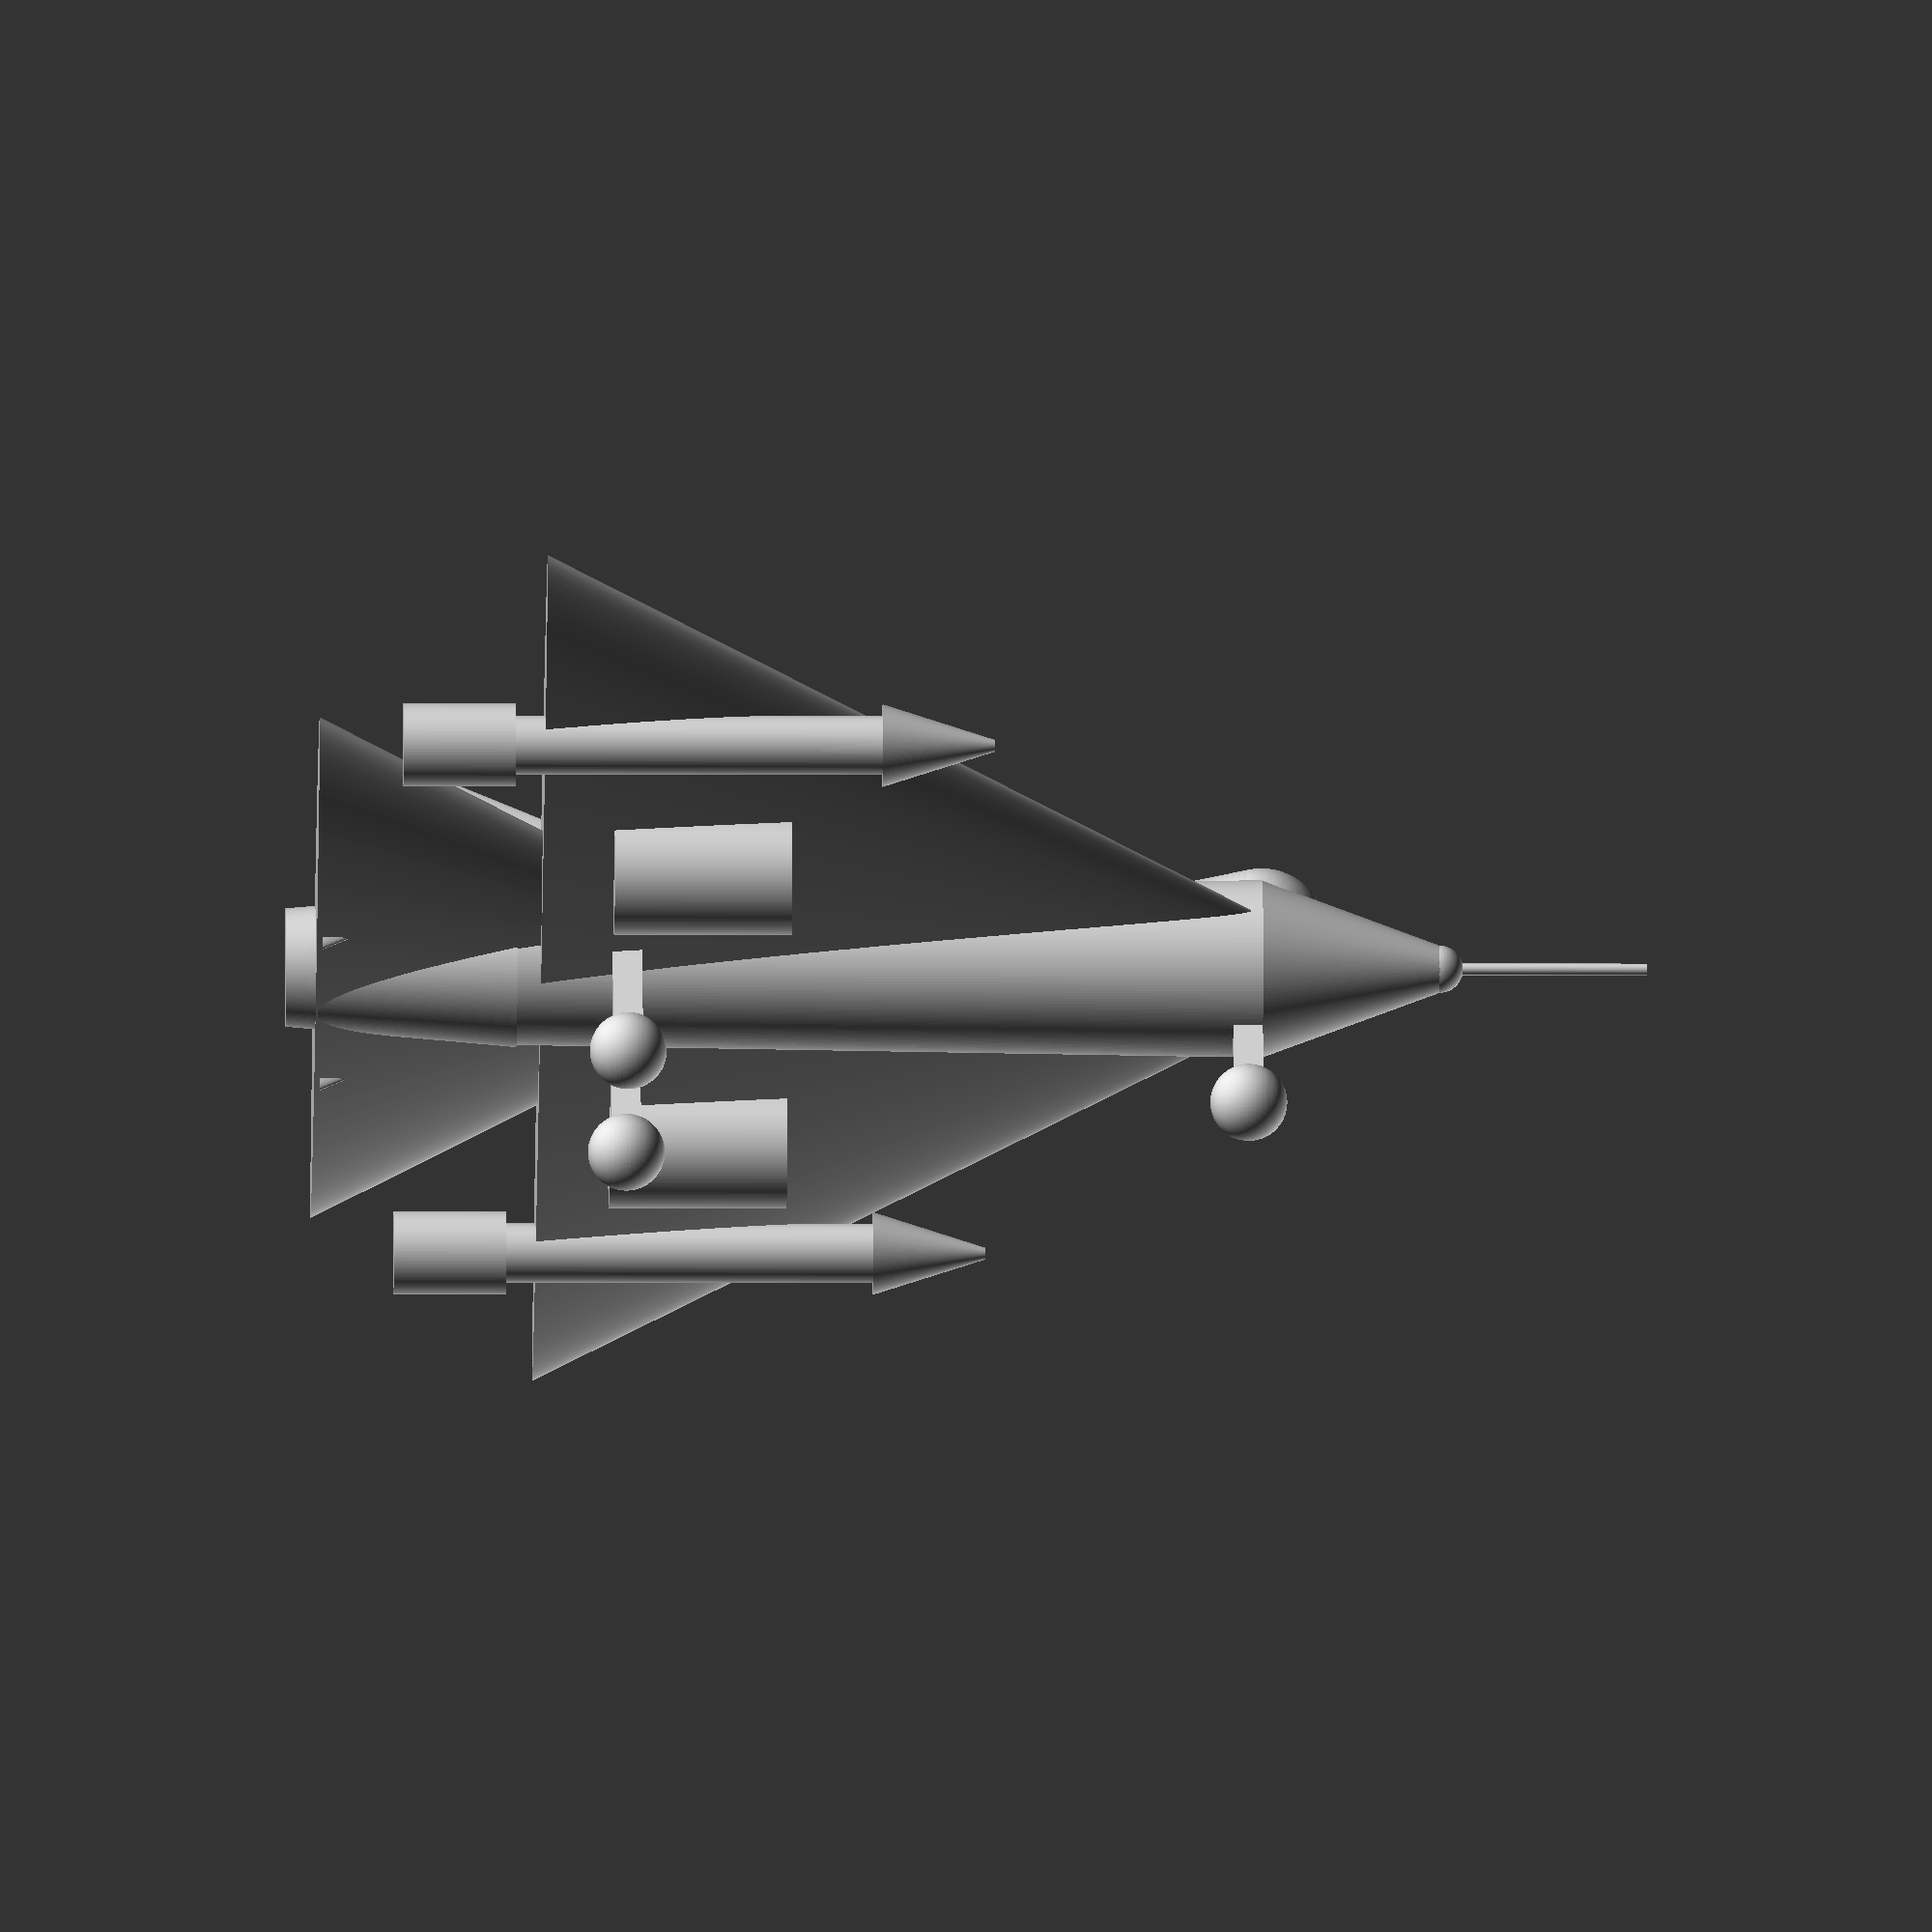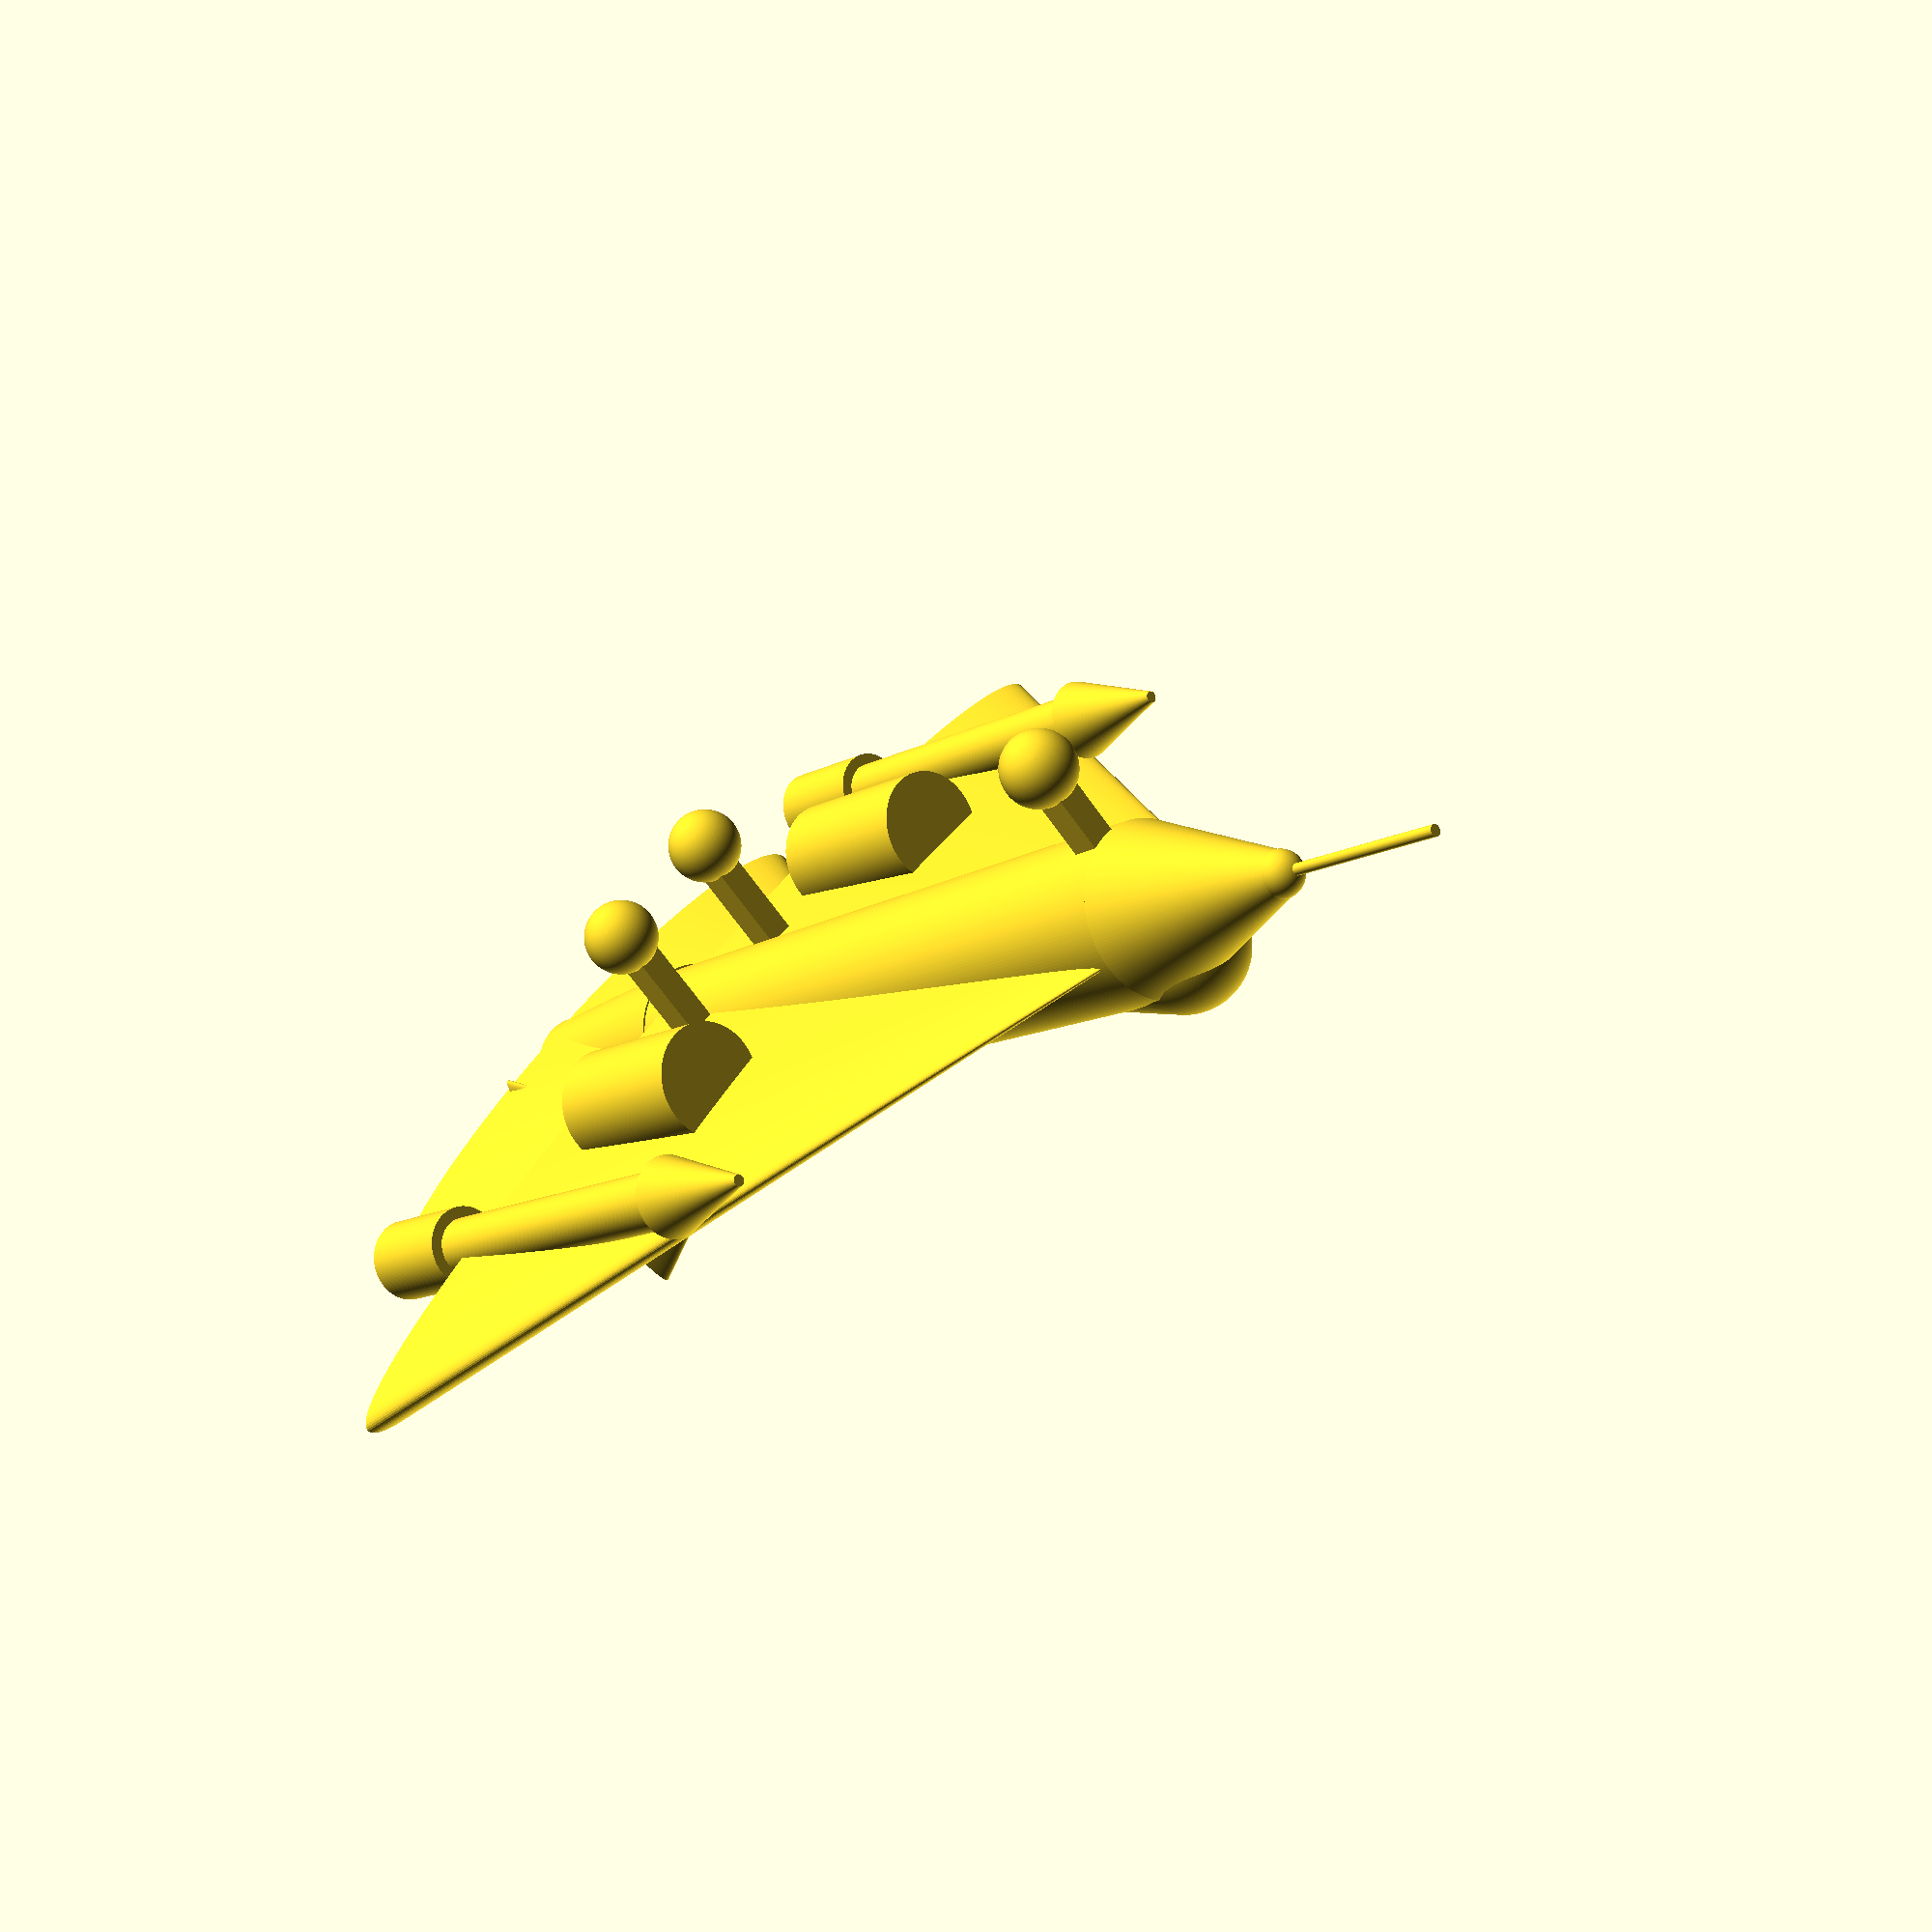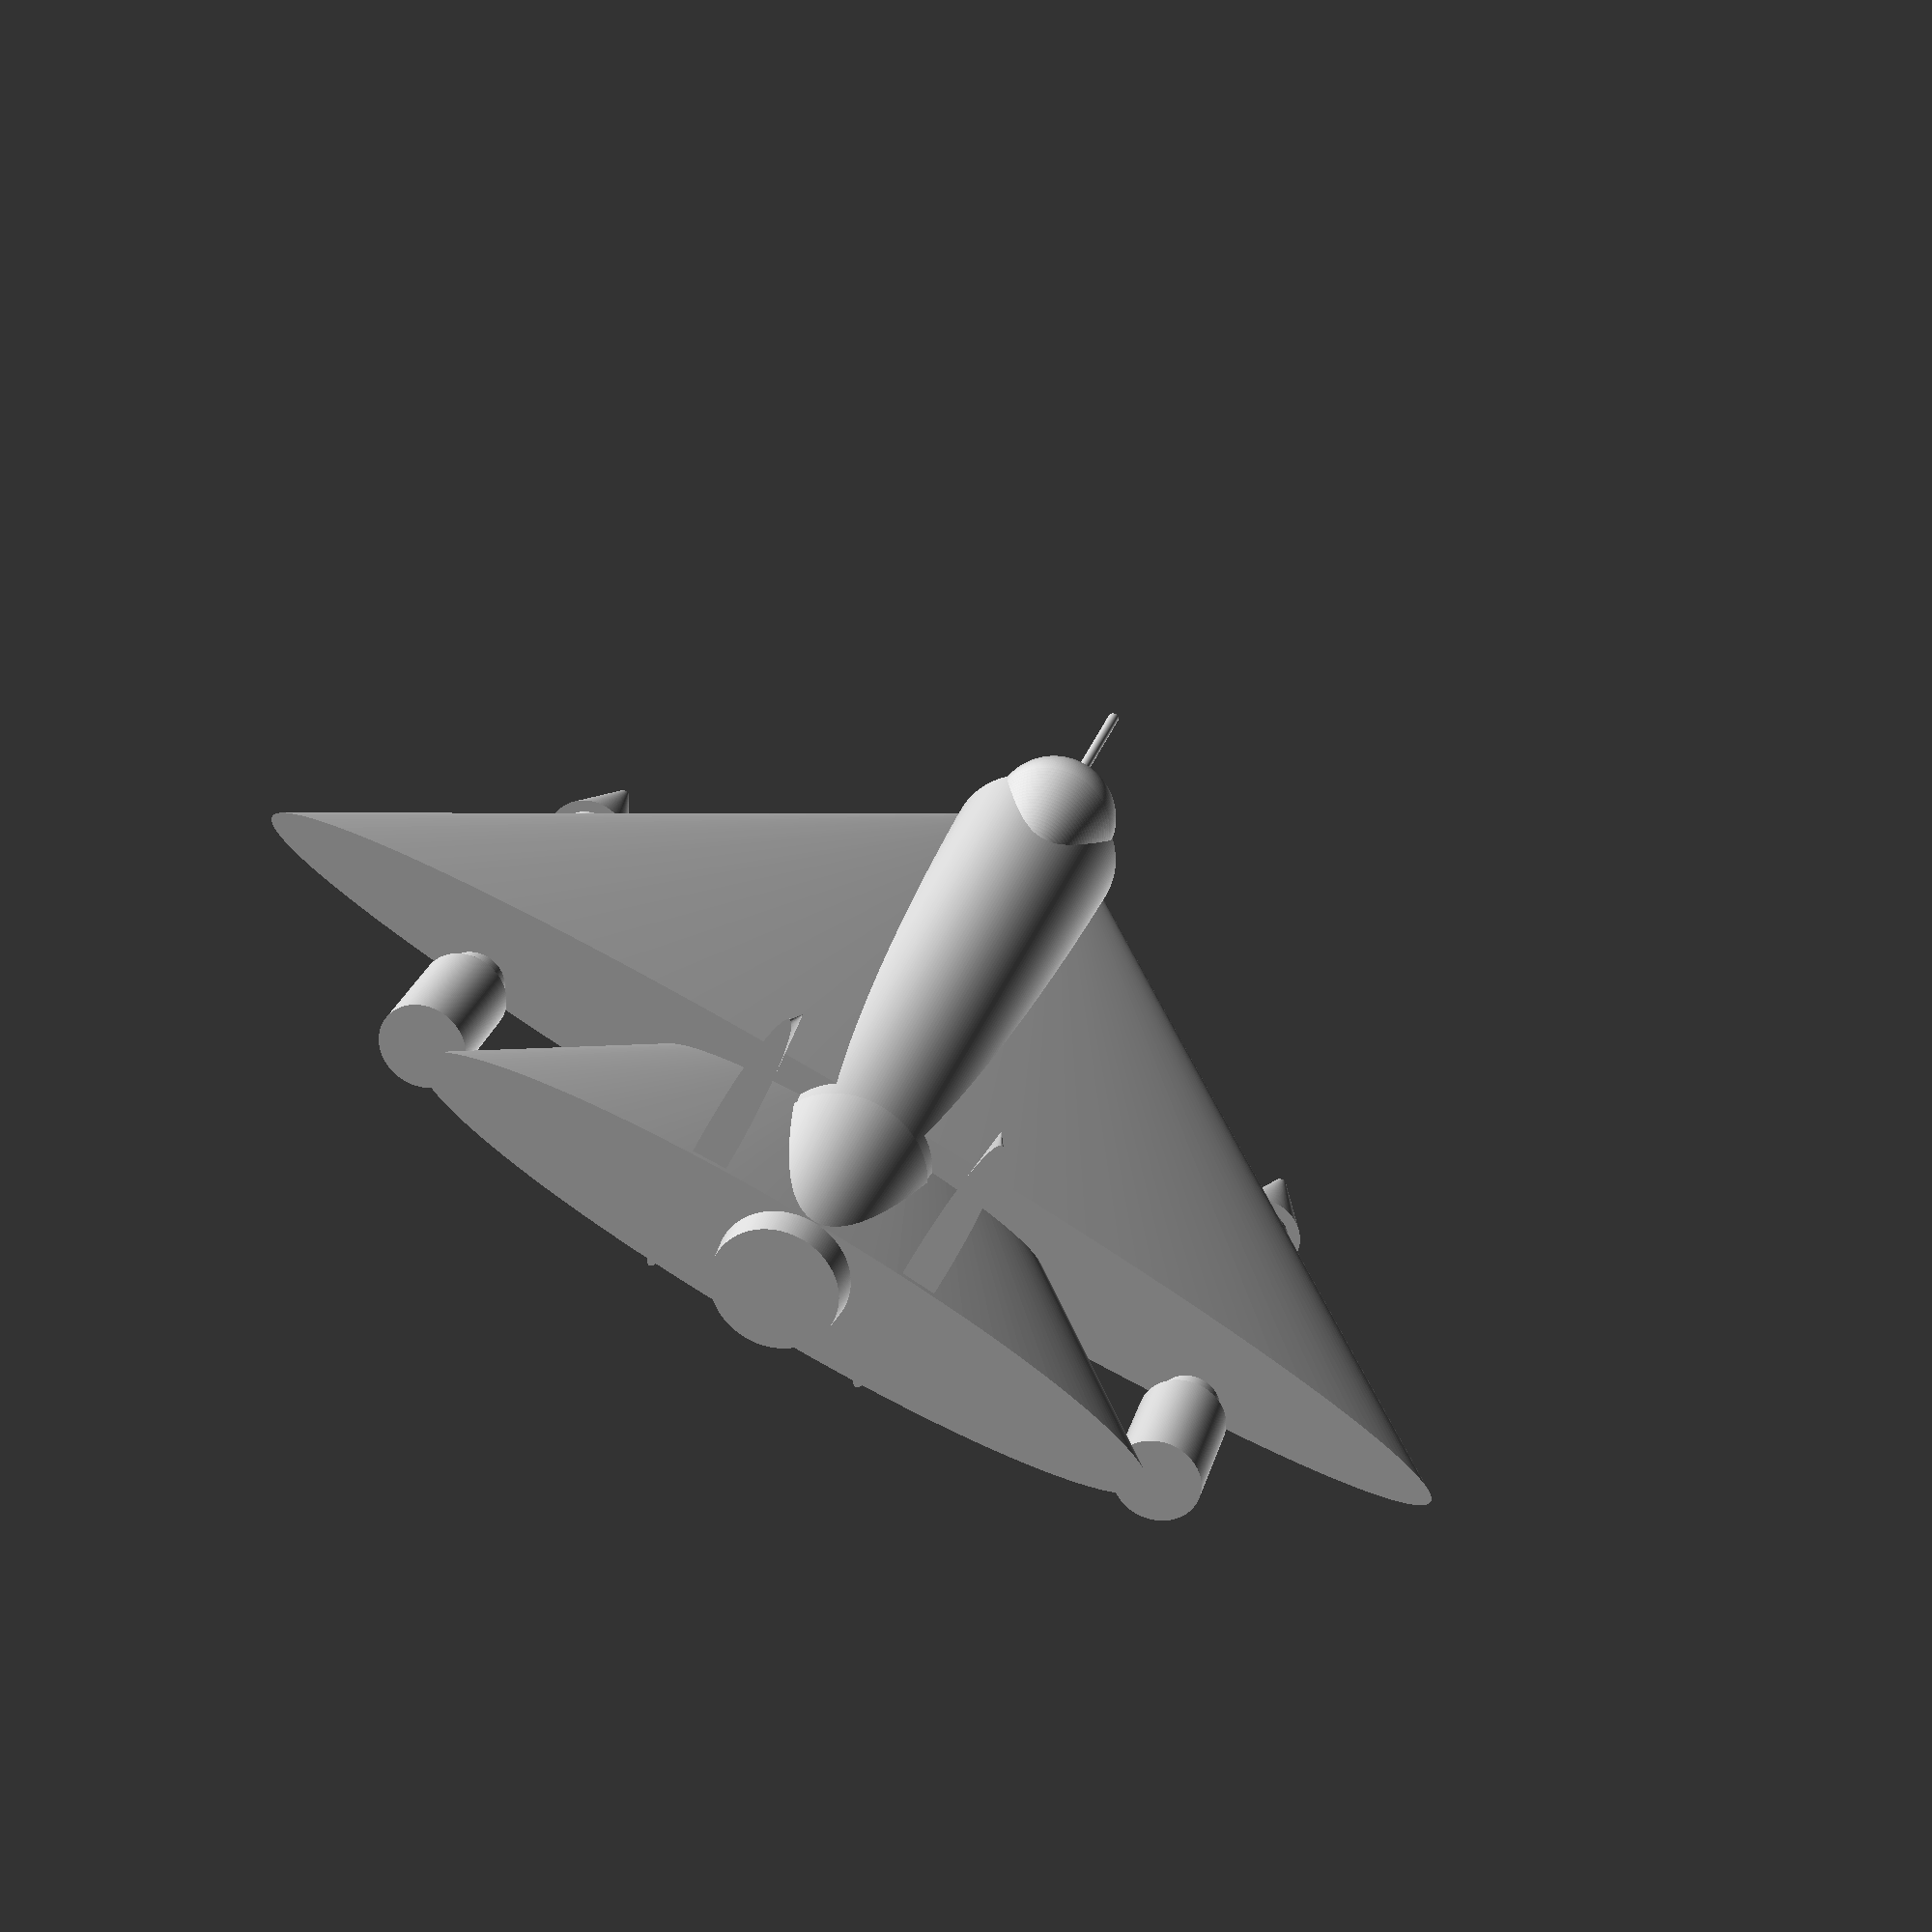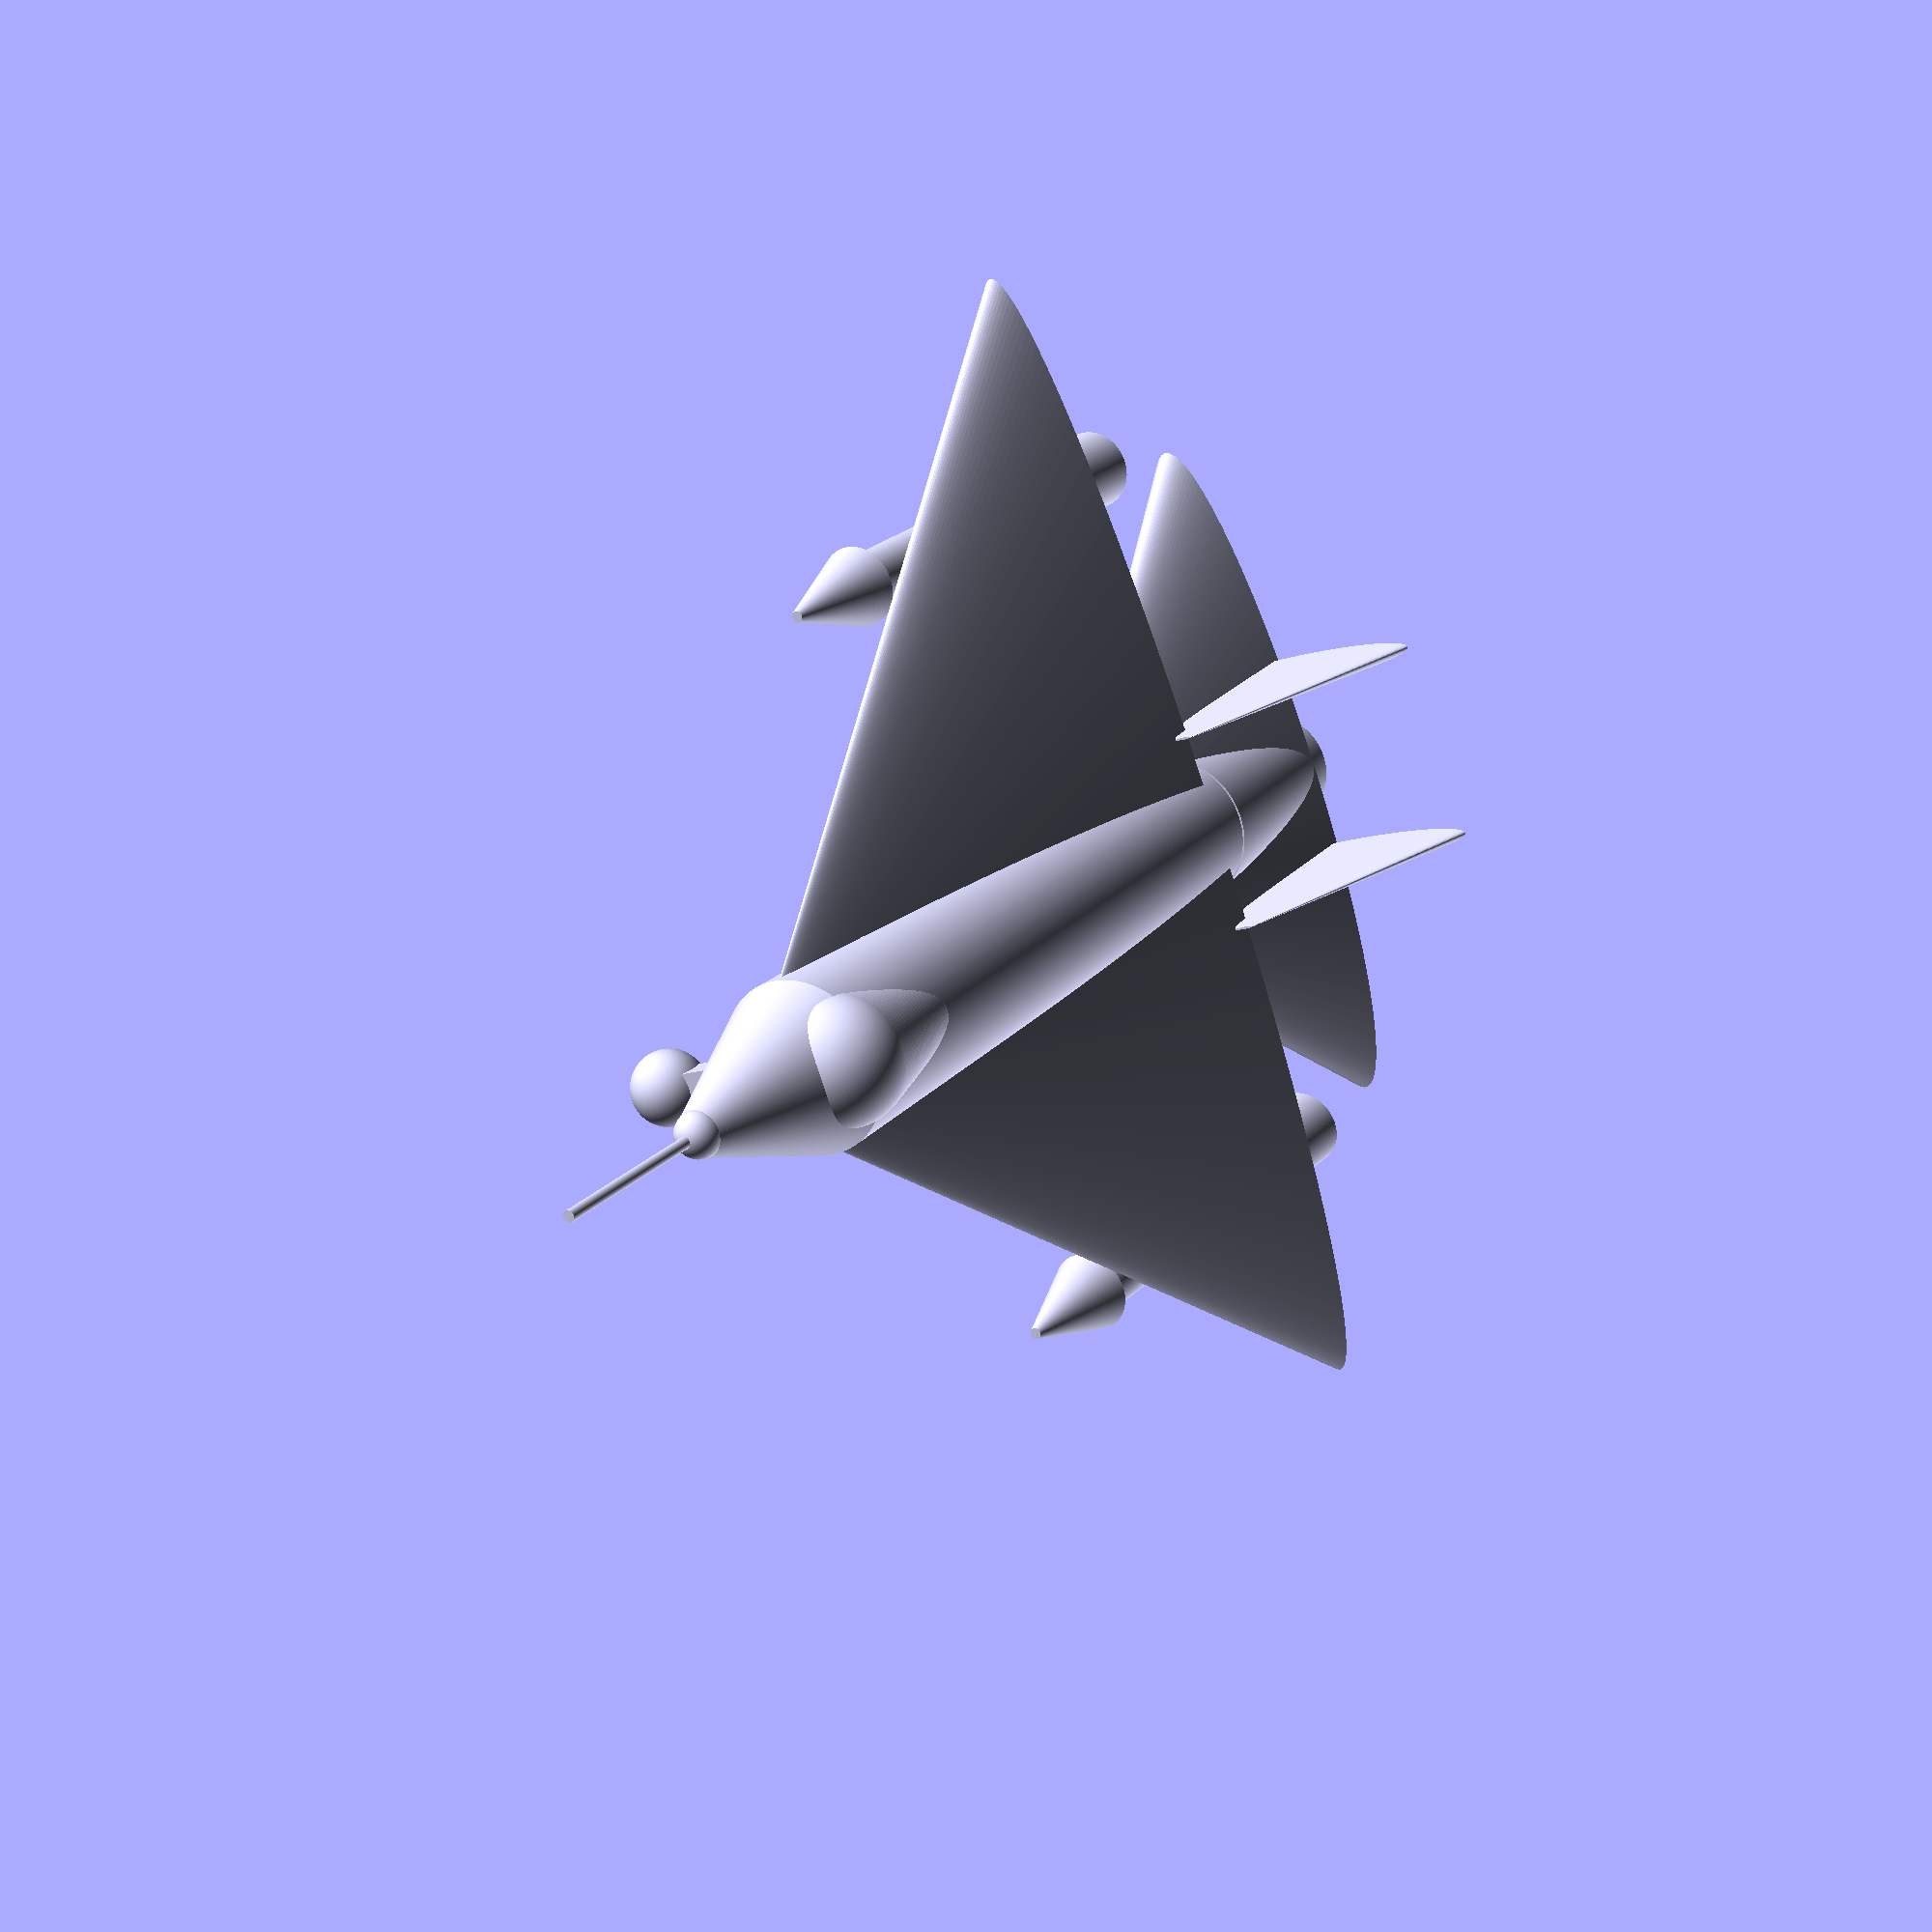
<openscad>
//Мой самолет(военный)
$fn=190;
cylinder(30,15,4);
 translate([0,0,30]) sphere(4);
 translate([0,0,-130]) cylinder(130,13,15); 
 translate([0,0,-165]) cylinder(39,10,13.4);
translate([0,0,-122]) rotate(0,0,90) scale([0.5,5,5]) cylinder(24,21,3);
translate([-10,35,-110]) cylinder(30,10,10);
translate([-10,-35,-110]) cylinder(30,10,10);
translate([-30,10,-110]) cube([30,5,5]);
translate([-30,-15,-110]) cube([30,5,5]);
translate([-30,-2.5,-5]) cube([39,5,5]);
translate([-30,0,-2.5]) sphere(6.5);
translate([-30,13,-107.5]) sphere(6.5); 
translate([-30,-13,-107.5]) sphere(6.5);
translate([0,0,-160]) rotate(0,0,90) scale([0.5,3,3]) cylinder(24,21,3);
translate([13,18,-159]) scale([1.76,0.2,1.7]) cylinder(25,14,1);
translate([13,-18,-159]) scale([1.76,0.2,1.7]) cylinder(25,14,1);
translate([8,0,0]) sphere(11);
translate([8,0,-1]) sphere(10.8);
translate([8,0,-2]) sphere(10.6);
translate([8,0,-3]) sphere(10.4);
translate([8,0,-4]) sphere(10.2);
translate([0,0,30]) cylinder(35,1,1);
translate([8,0,-5]) sphere(10);
translate([8,0,-6]) sphere(9.8);
translate([8,0,-7]) sphere(9.6);
translate([8,0,-8]) sphere(9.4);
translate([8,0,-9]) sphere(9.2);
translate([8,0,-10]) sphere(9);
translate([8,0,-11]) sphere(8.8);
translate([8,0,-12]) sphere(8.6);
translate([8,0,-13]) sphere(8.4);
translate([8,0,-14]) sphere(8.2);
translate([8,0,-15]) sphere(8);
translate([8,0,-16]) sphere(7.8);
translate([8,0,-17]) sphere(7.6);
translate([8,0,-18]) sphere(7.4);
translate([8,0,-19]) sphere(7.2);
translate([8,0,-20]) sphere(7);
translate([-7,65,-135]) cylinder(75,5,5); 
translate([-7,65,-65]) cylinder(19,7,1);
translate([-7,65,-146]) cylinder(19,7,7);
translate([-7,-65,-135]) cylinder(75,5,5); 
translate([-7,-65,-65]) cylinder(19,7,1);
translate([-7,-65,-146]) cylinder(19,7,7);

</openscad>
<views>
elev=5.4 azim=305.9 roll=269.1 proj=o view=wireframe
elev=192.8 azim=222.4 roll=218.2 proj=p view=solid
elev=334.8 azim=242.6 roll=194.2 proj=p view=solid
elev=157.6 azim=158.9 roll=149.0 proj=p view=wireframe
</views>
